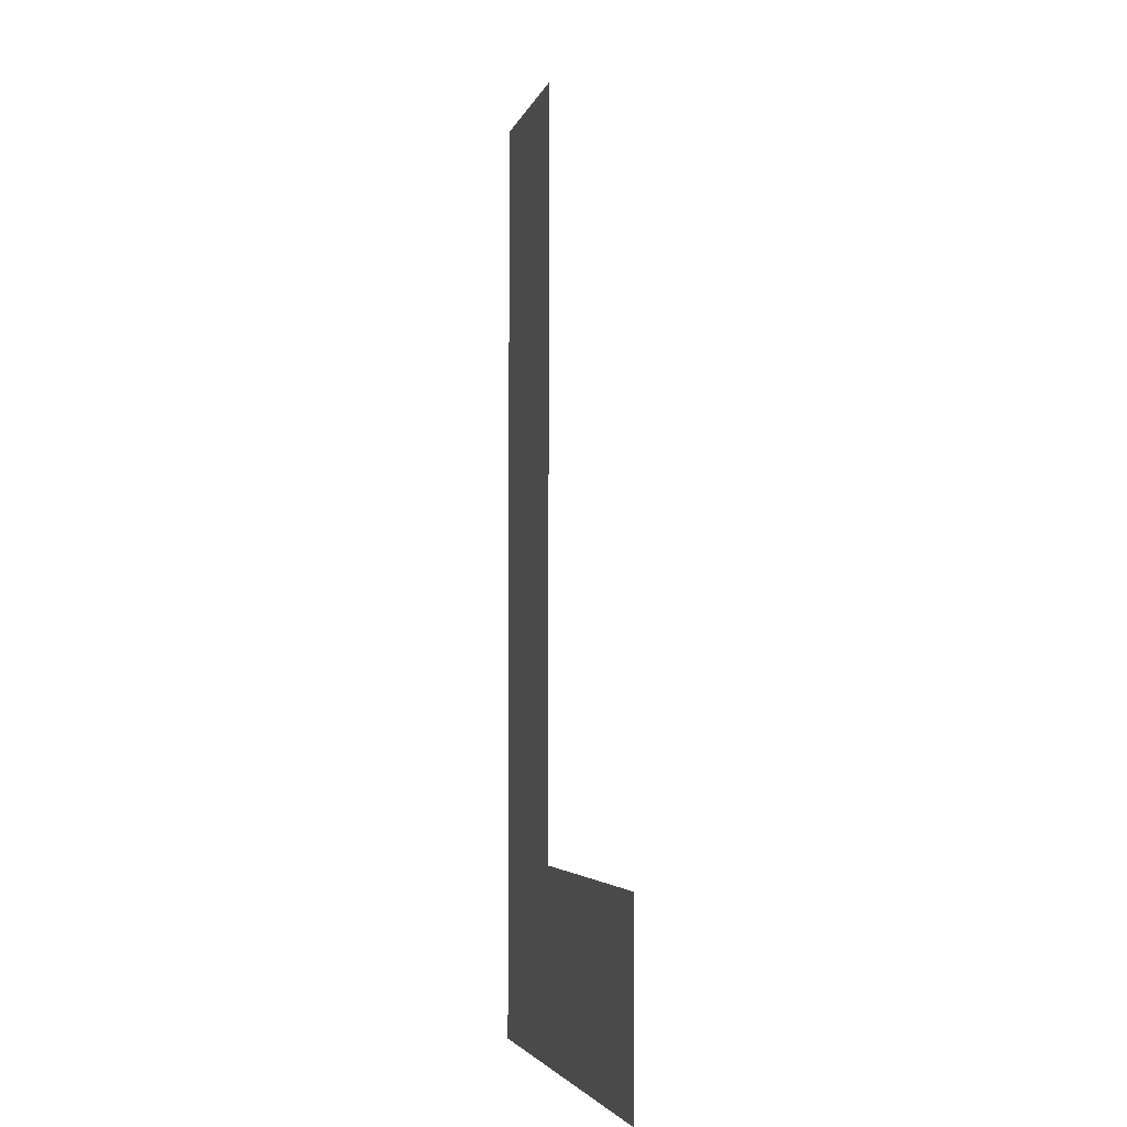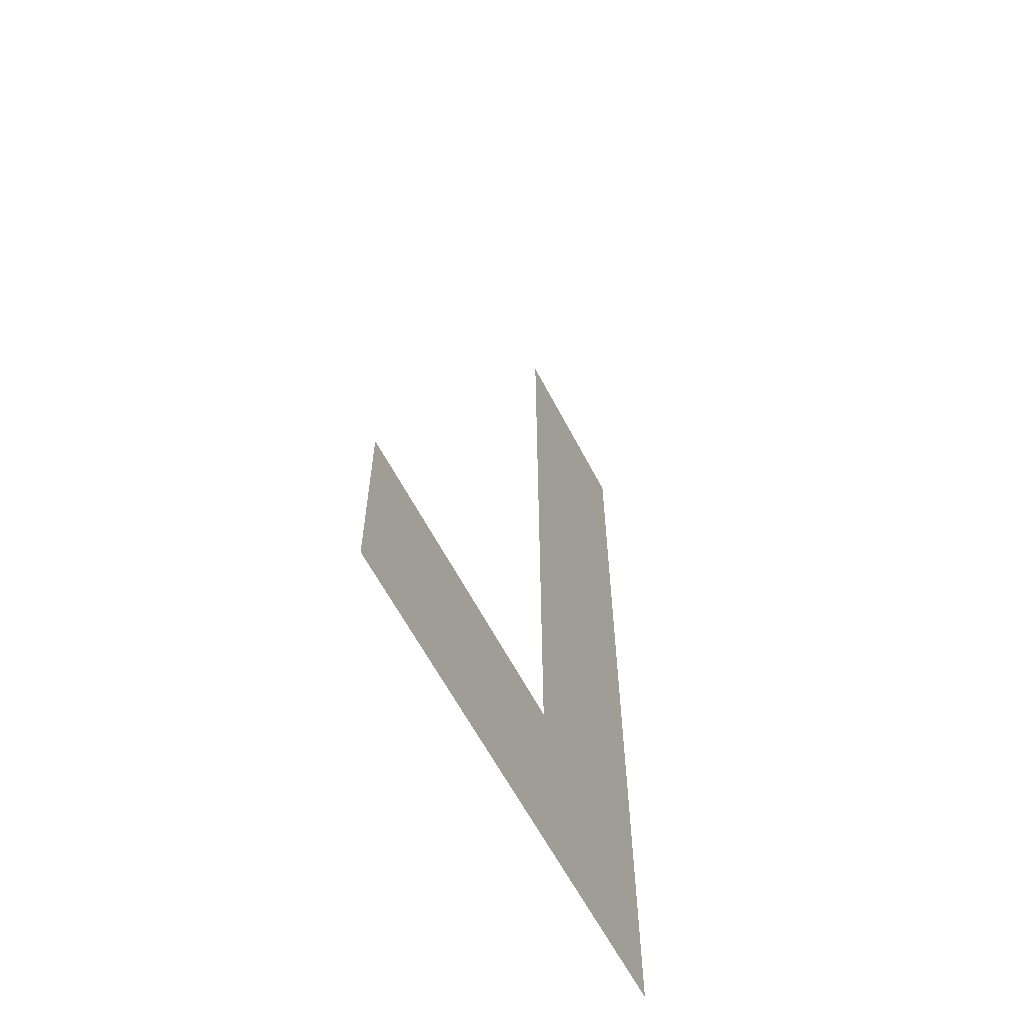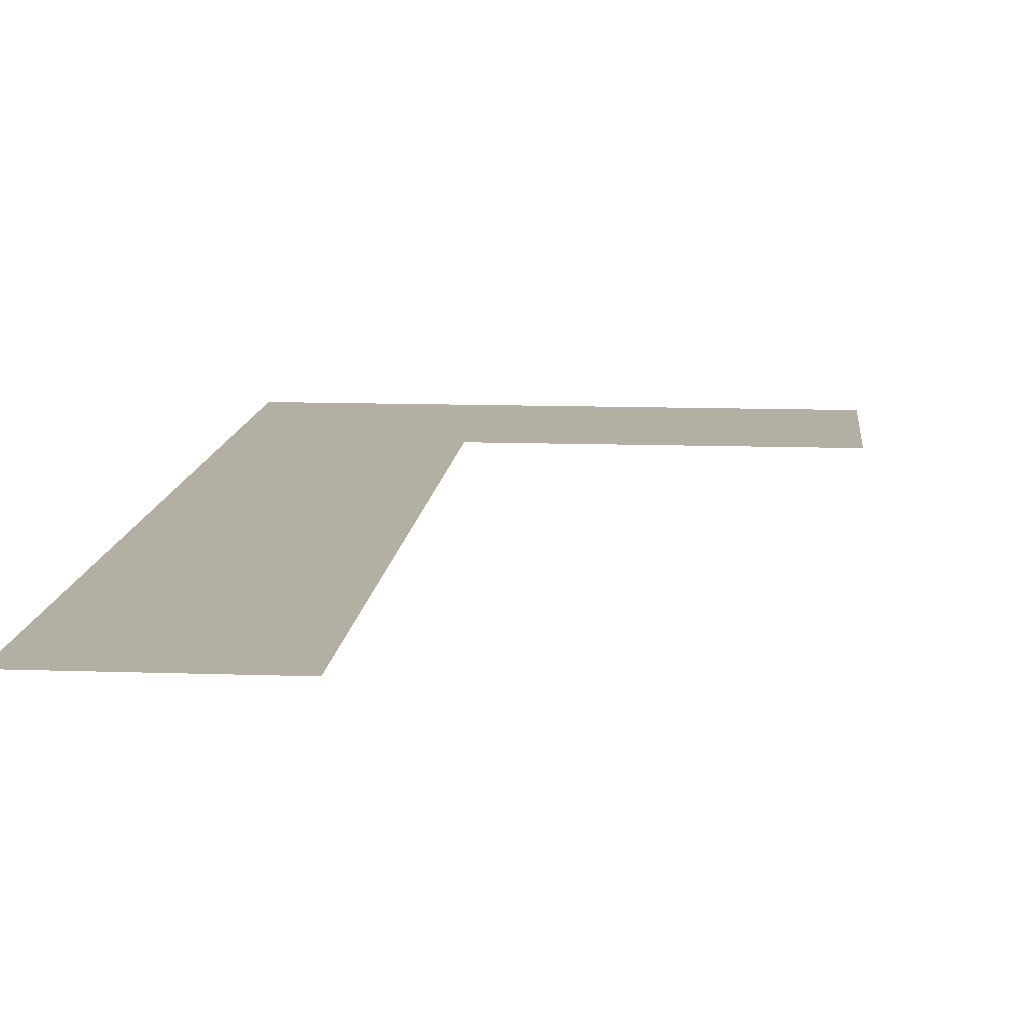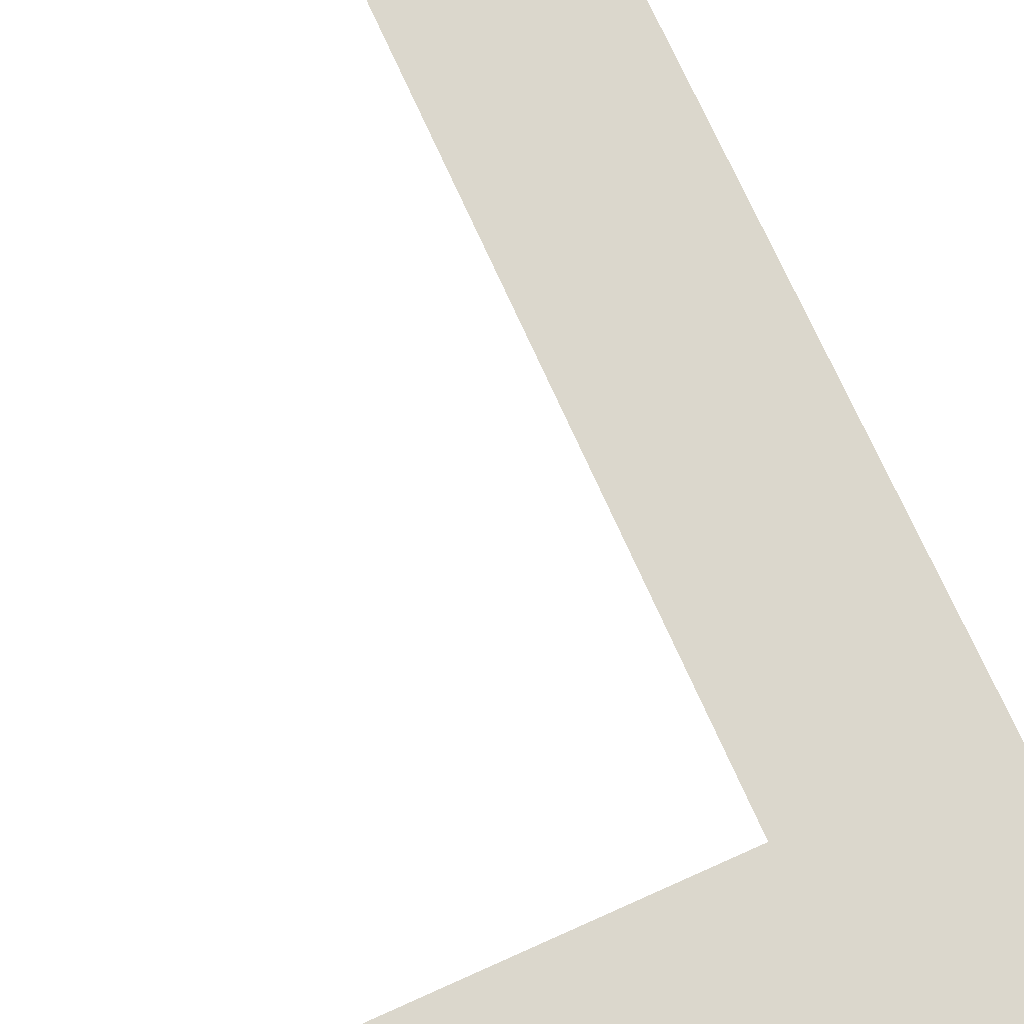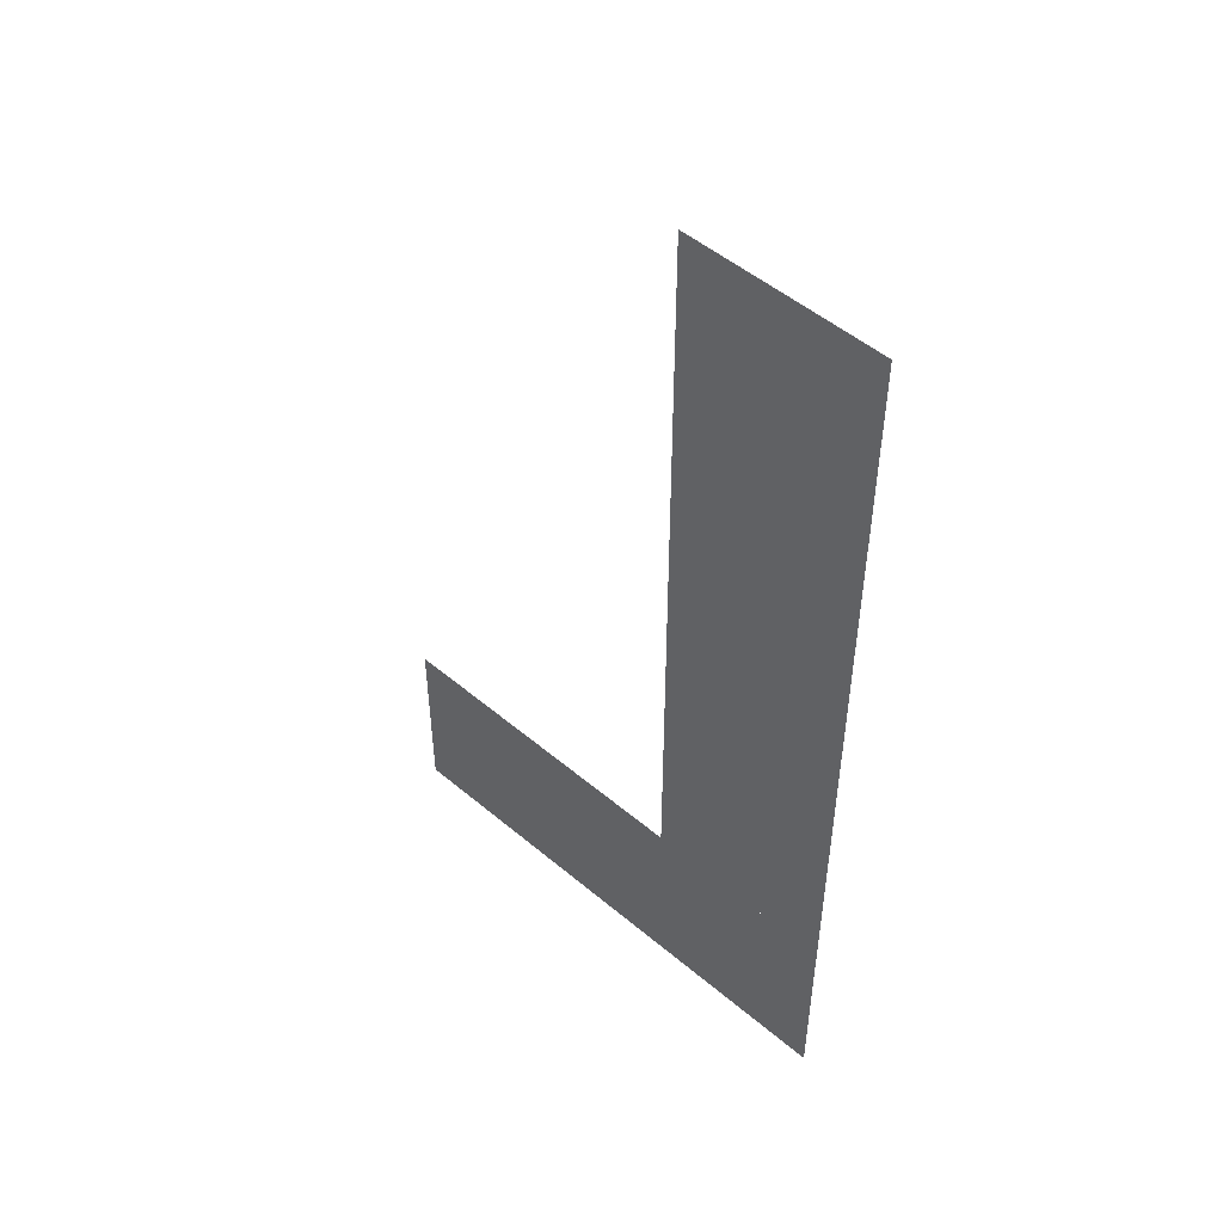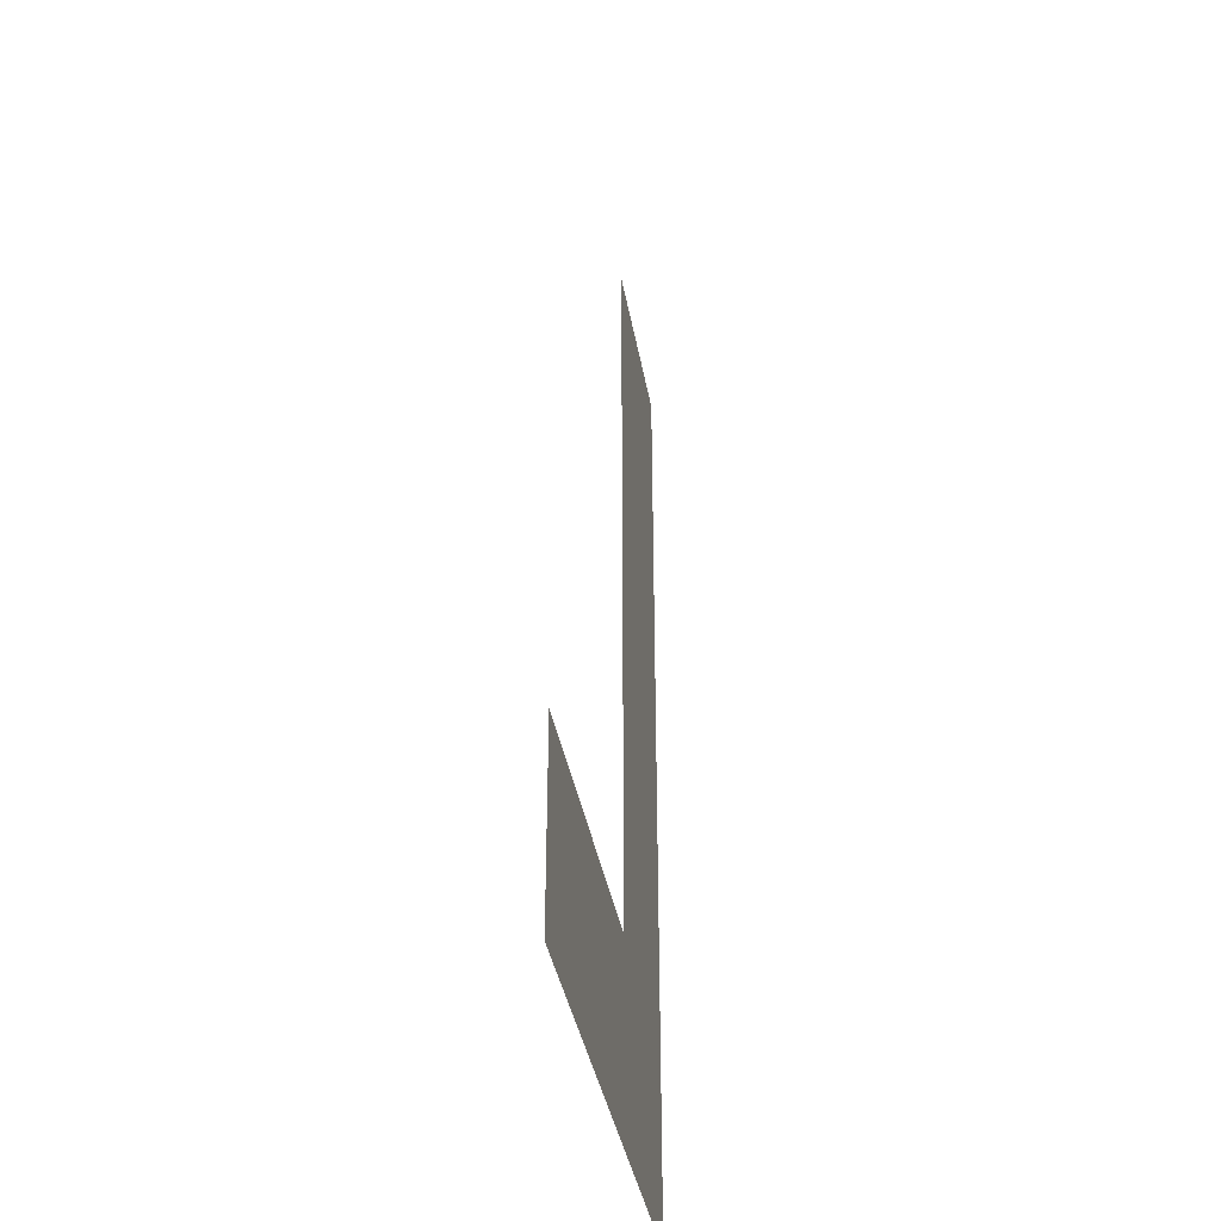
<metadata>
{"format":"obj","ext":"obj","renderer":"f3d","projection":"perspective","resolution":1024,"background":"white","views":[{"elev":-3.8,"azim":76.9,"up":"+Z"},{"elev":-61.3,"azim":117.4,"up":"+Z"},{"elev":11.1,"azim":5.0,"up":"+Y"},{"elev":73.2,"azim":155.9,"up":"+Y"},{"elev":50.8,"azim":-137.4,"up":"+Z"},{"elev":-38.3,"azim":99.9,"up":"+Z"}]}
</metadata>
<code>
v 120 0 370
v 120 0 250
v 90 0 220
v 170 0 250
v 170 0 220
v 90 0 250
v 90 0 370
f 6 4 3
f 4 5 3
f 7 1 6
f 1 2 6

</code>
